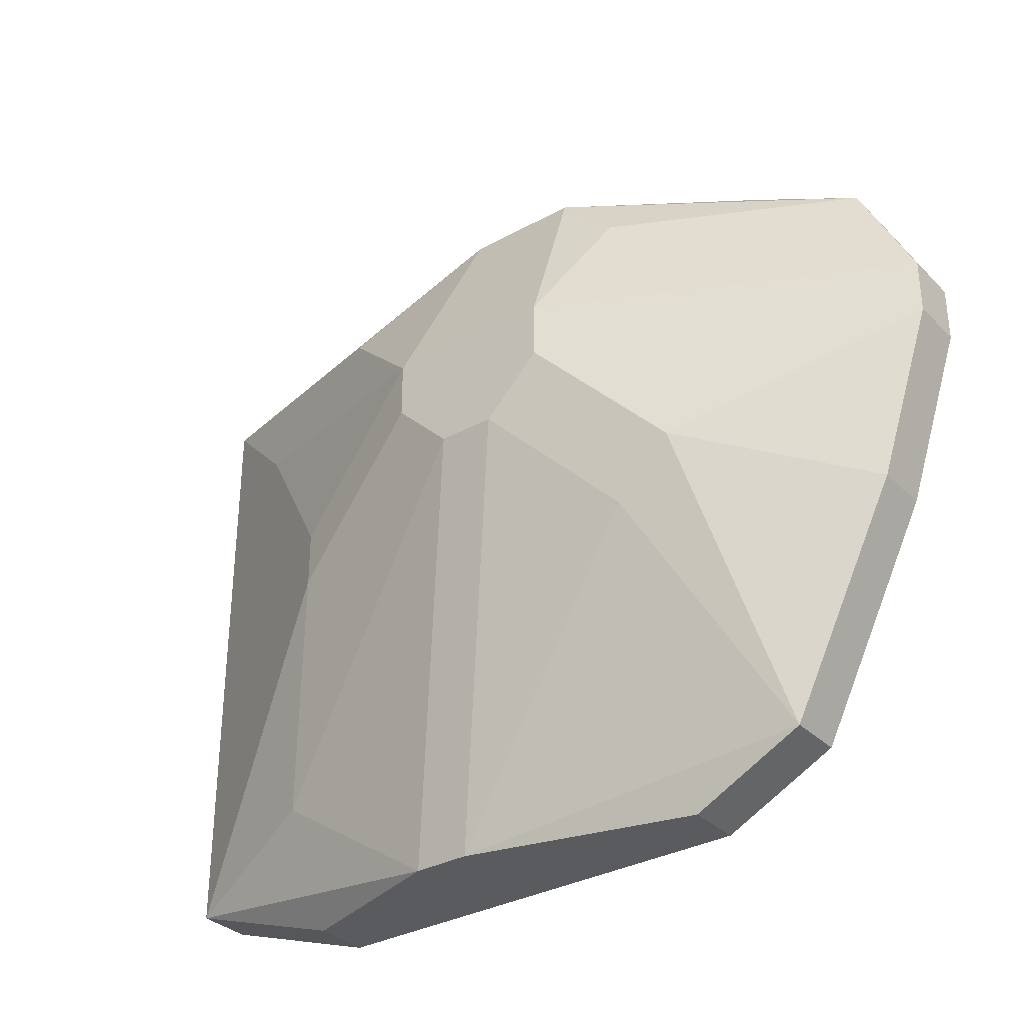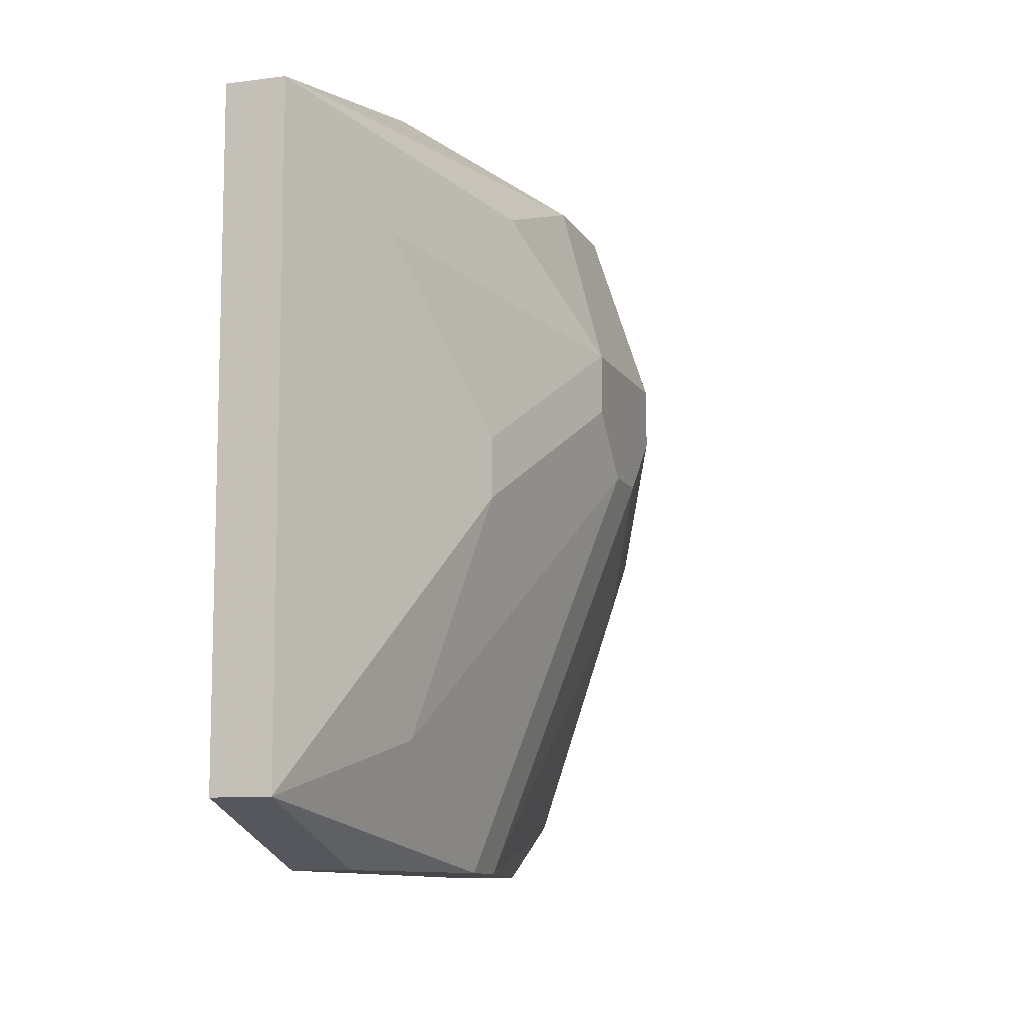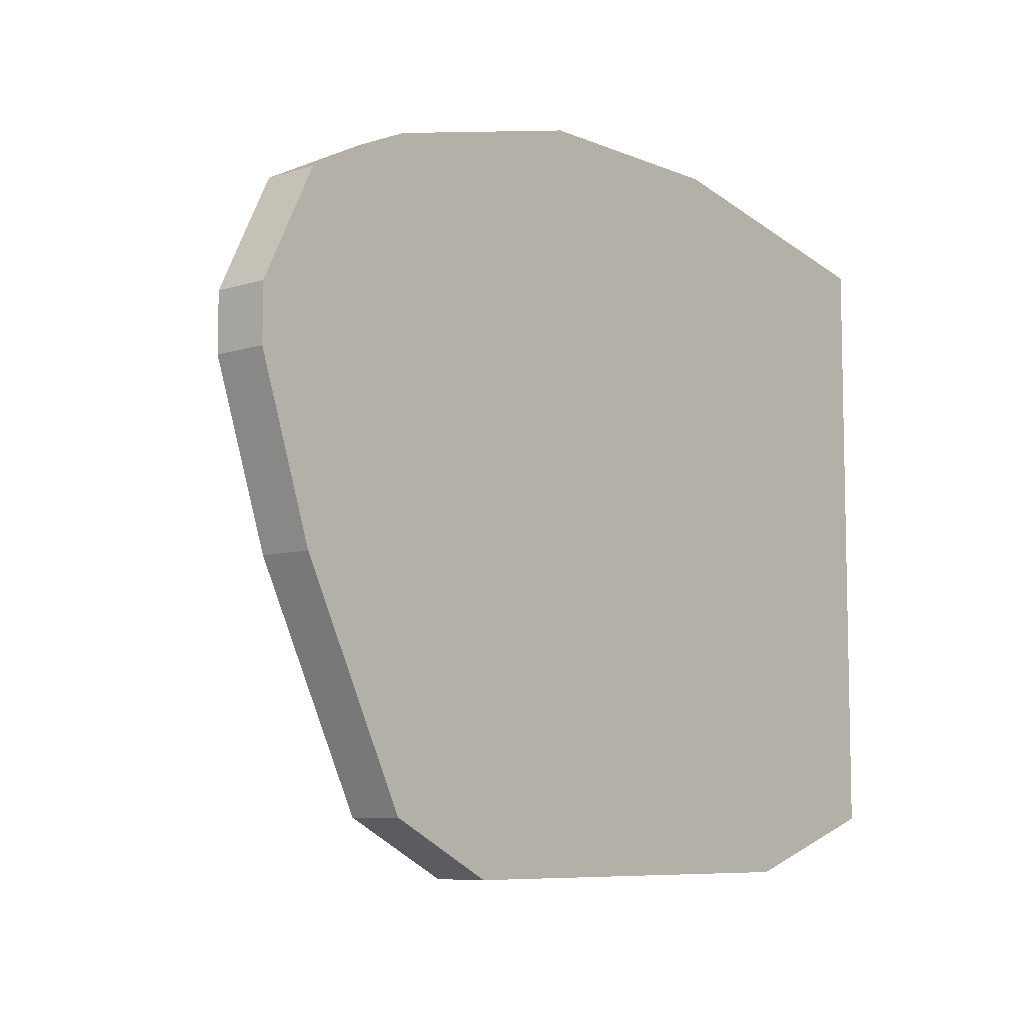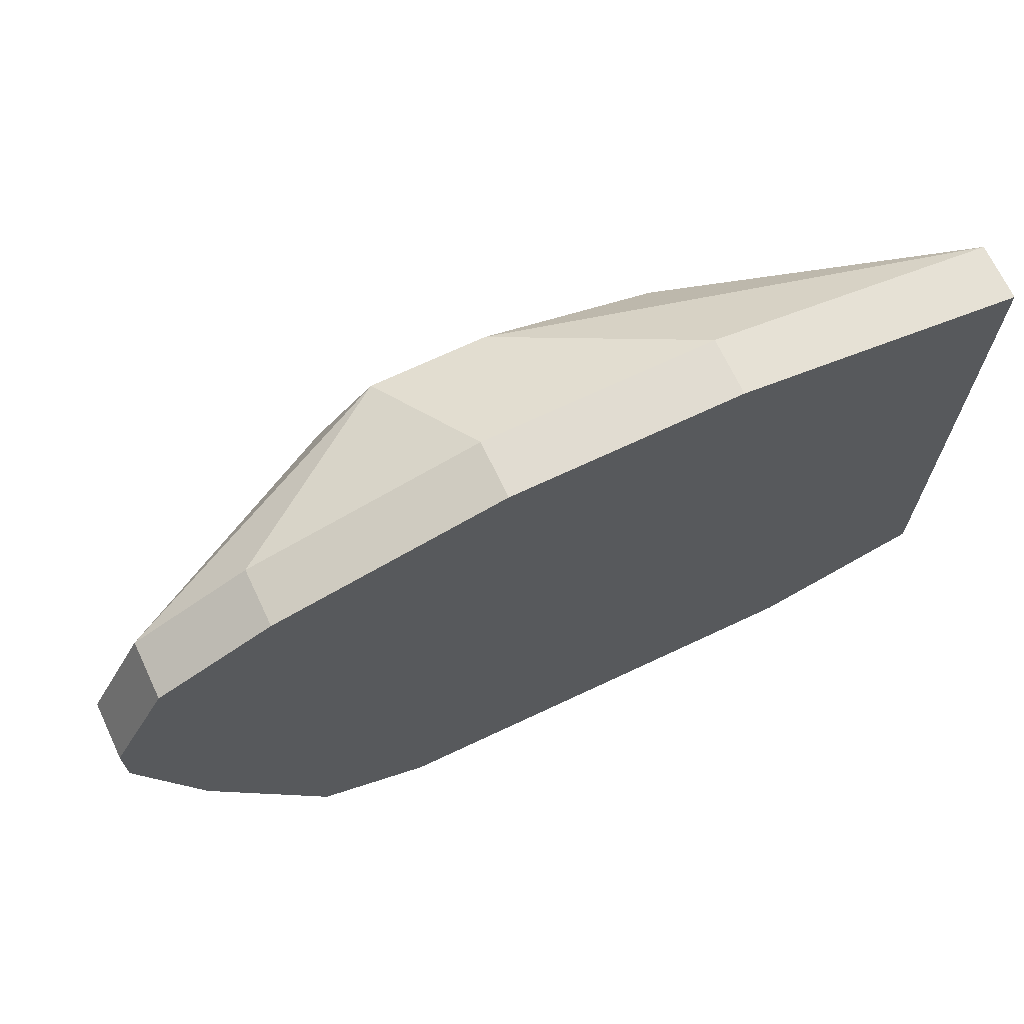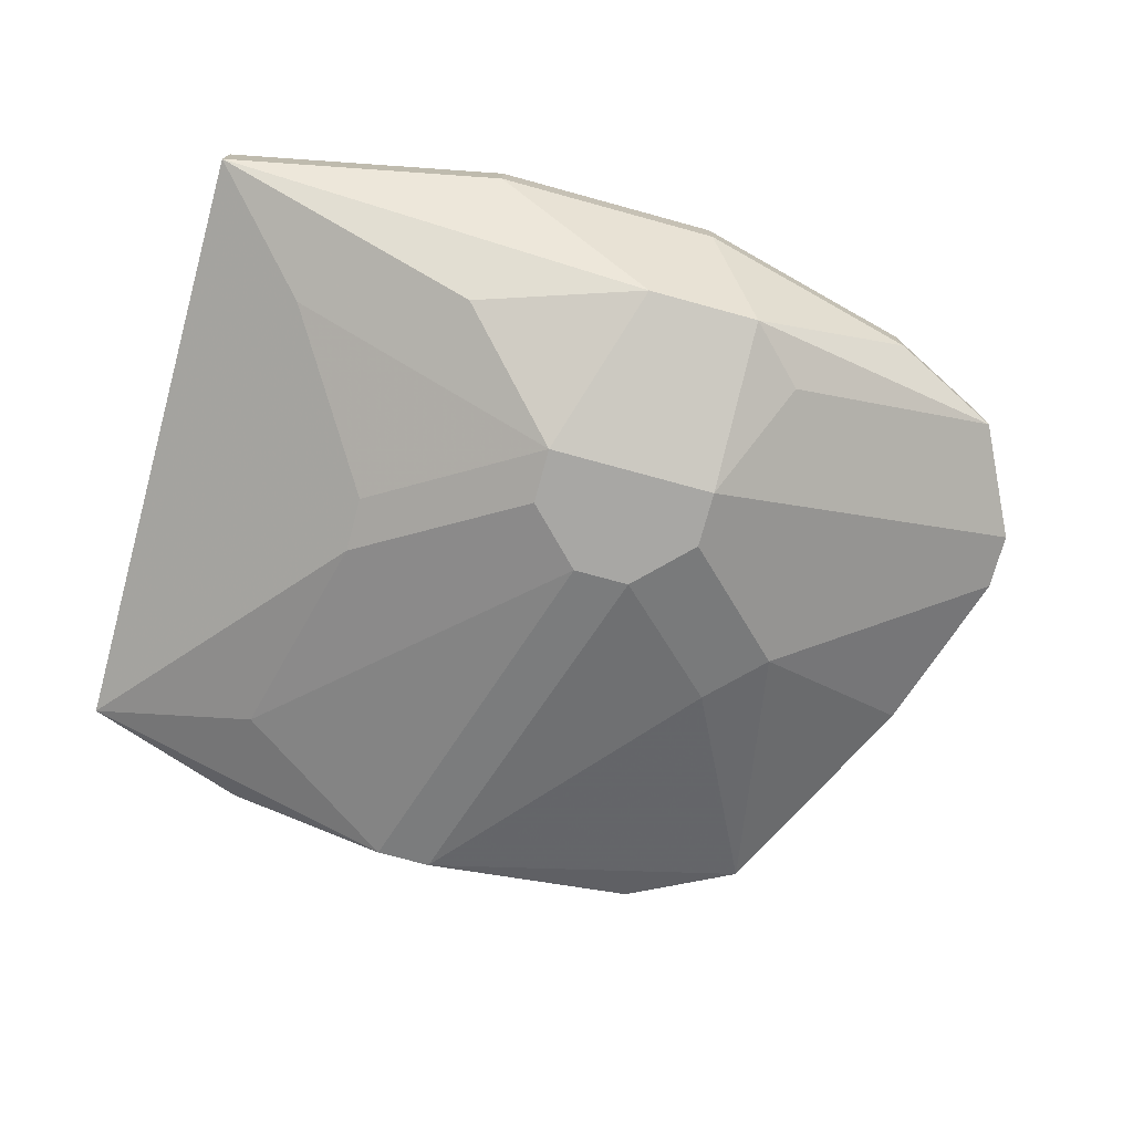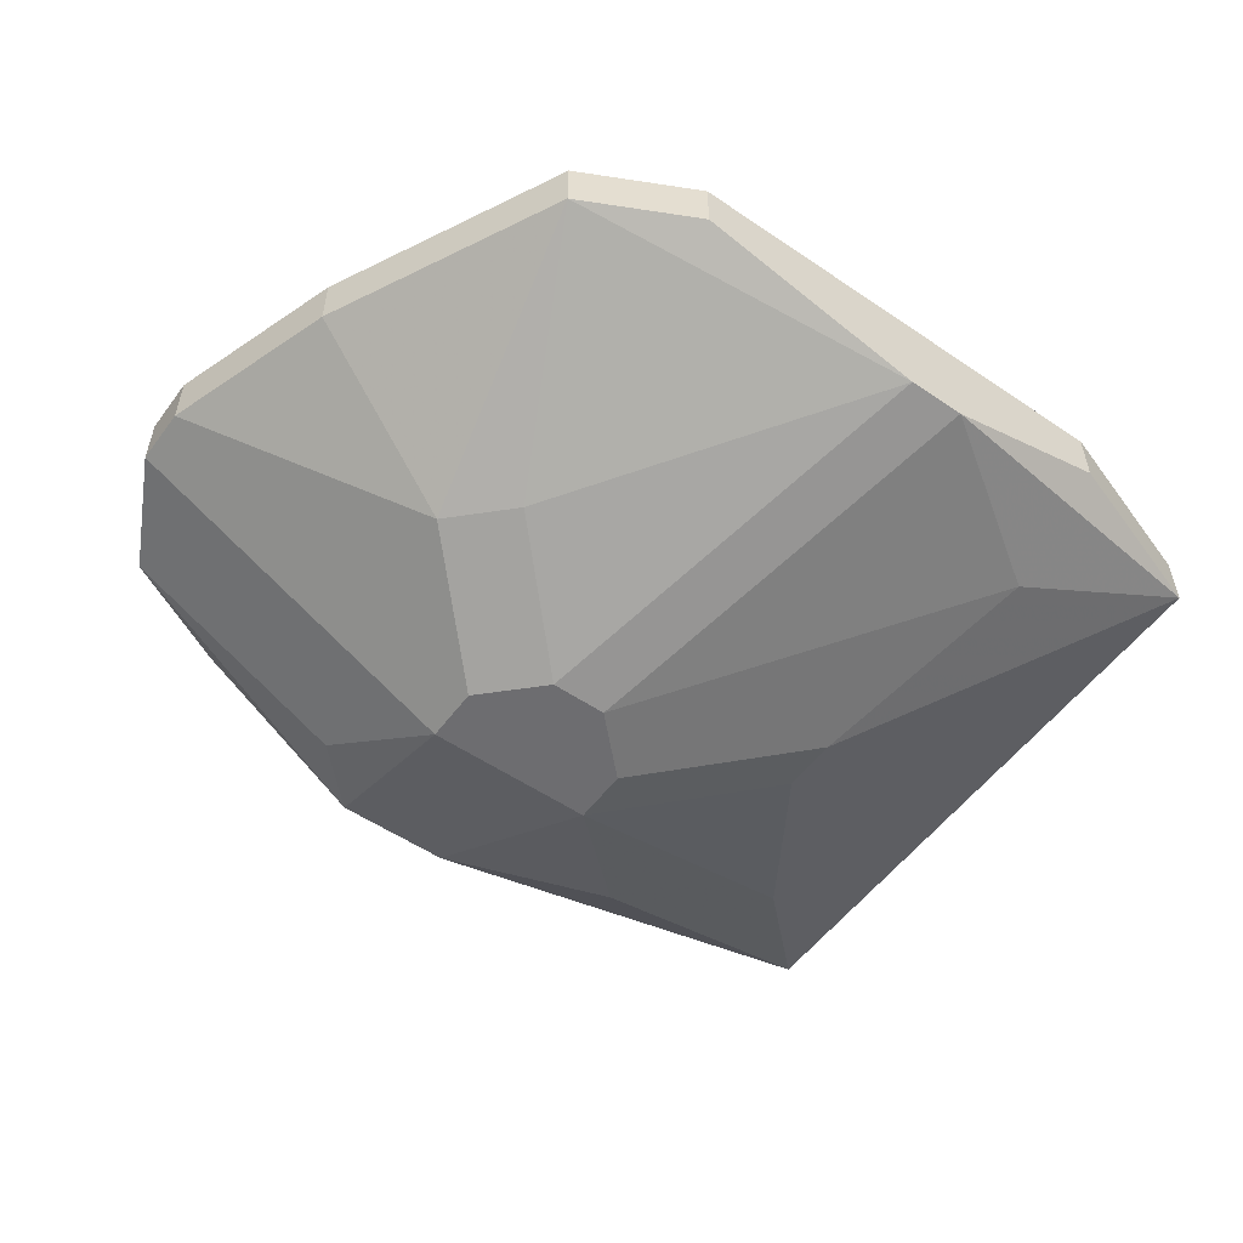
<metadata>
{"format":"obj","ext":"obj","renderer":"f3d","projection":"perspective","resolution":1024,"background":"white","views":[{"elev":-33.1,"azim":37.1,"up":"+Z"},{"elev":-10.2,"azim":-71.5,"up":"+Z"},{"elev":-7.9,"azim":131.0,"up":"+Z"},{"elev":69.2,"azim":154.7,"up":"+Z"},{"elev":-74.6,"azim":-15.3,"up":"+Y"},{"elev":-54.1,"azim":144.2,"up":"+Y"}]}
</metadata>
<code>
v -0.001297 -0.01594 -0.003453
v 0.01788 -0.01474 0.006136
v 0.01788 -0.01594 0.006136
v -0.001297 -0.01474 -0.003453
v 0.01788 -0.01474 0.004938
v 0.01788 -0.01594 0.004938
v 0.01668 -0.01474 0.008534
v 0.01668 -0.01594 0.008534
v 0.01668 -0.01474 0.001342
v 0.01668 -0.01594 0.001342
v 0.01429 -0.01474 0.009732
v 0.01429 -0.01594 0.009732
v 0.01429 -0.01474 -0.003453
v 0.01429 -0.01594 -0.003453
v 0.01309 -0.01834 0.00254
v 0.01189 -0.01474 -0.004652
v 0.01189 -0.01594 -0.004652
v 0.01189 -0.01834 0.008534
v 0.01189 -0.01834 0.001342
v 0.01069 -0.01834 0.009732
v -0.001297 -0.01594 0.009732
v 0.01069 -0.01954 0.006136
v 0.01069 -0.01954 0.004938
v -0.001297 -0.01474 0.009732
v 0.009491 -0.01474 0.01093
v 0.009491 -0.01594 0.01093
v 0.008292 -0.01834 0.009732
v 0.009491 -0.01834 0.0001429
v 0.009491 -0.01954 0.003739
v 0.008292 -0.01954 0.003739
v 0.007093 -0.01954 0.006136
v 0.007093 -0.01954 0.004938
v 0.007093 -0.01714 -0.004652
v 0.005895 -0.01714 -0.004652
v 0.004696 -0.01474 0.01093
v 0.004696 -0.01594 0.01093
v 0.004696 -0.01834 0.008534
v 0.003497 -0.01834 0.003739
v 0.003497 -0.01834 0.00254
v 0.002299 -0.01474 -0.004652
v 0.002299 -0.01594 -0.004652
v 0.002299 -0.01714 -0.002254
v 0.0011 -0.01714 0.007335
f 1 21 24
f 1 24 4
f 12 20 8
f 18 8 20
f 36 35 24
f 36 24 21
f 37 21 31
f 11 12 8
f 11 8 7
f 6 15 10
f 26 20 12
f 26 12 11
f 26 11 25
f 26 25 35
f 26 35 36
f 27 37 31
f 27 20 26
f 27 26 36
f 27 36 21
f 27 21 37
f 38 21 1
f 38 1 39
f 32 31 38
f 32 38 39
f 40 41 1
f 40 1 4
f 34 1 41
f 14 13 9
f 14 9 10
f 14 10 15
f 14 15 19
f 14 19 33
f 5 6 10
f 5 10 9
f 5 9 13
f 5 13 16
f 5 16 40
f 5 40 4
f 5 4 24
f 5 24 35
f 5 35 25
f 5 25 11
f 5 11 7
f 5 7 2
f 3 6 5
f 3 5 2
f 3 2 7
f 3 7 8
f 3 8 18
f 43 38 31
f 43 31 21
f 43 21 38
f 28 33 19
f 42 34 30
f 42 30 32
f 42 32 39
f 42 39 1
f 42 1 34
f 17 14 33
f 17 33 34
f 17 34 41
f 17 41 40
f 17 40 16
f 17 16 13
f 17 13 14
f 22 23 15
f 22 15 6
f 22 6 3
f 22 3 18
f 22 18 20
f 22 20 27
f 22 27 31
f 29 28 19
f 29 19 15
f 29 15 23
f 29 23 22
f 29 22 31
f 29 31 32
f 29 32 30
f 29 30 34
f 29 34 33
f 29 33 28

</code>
